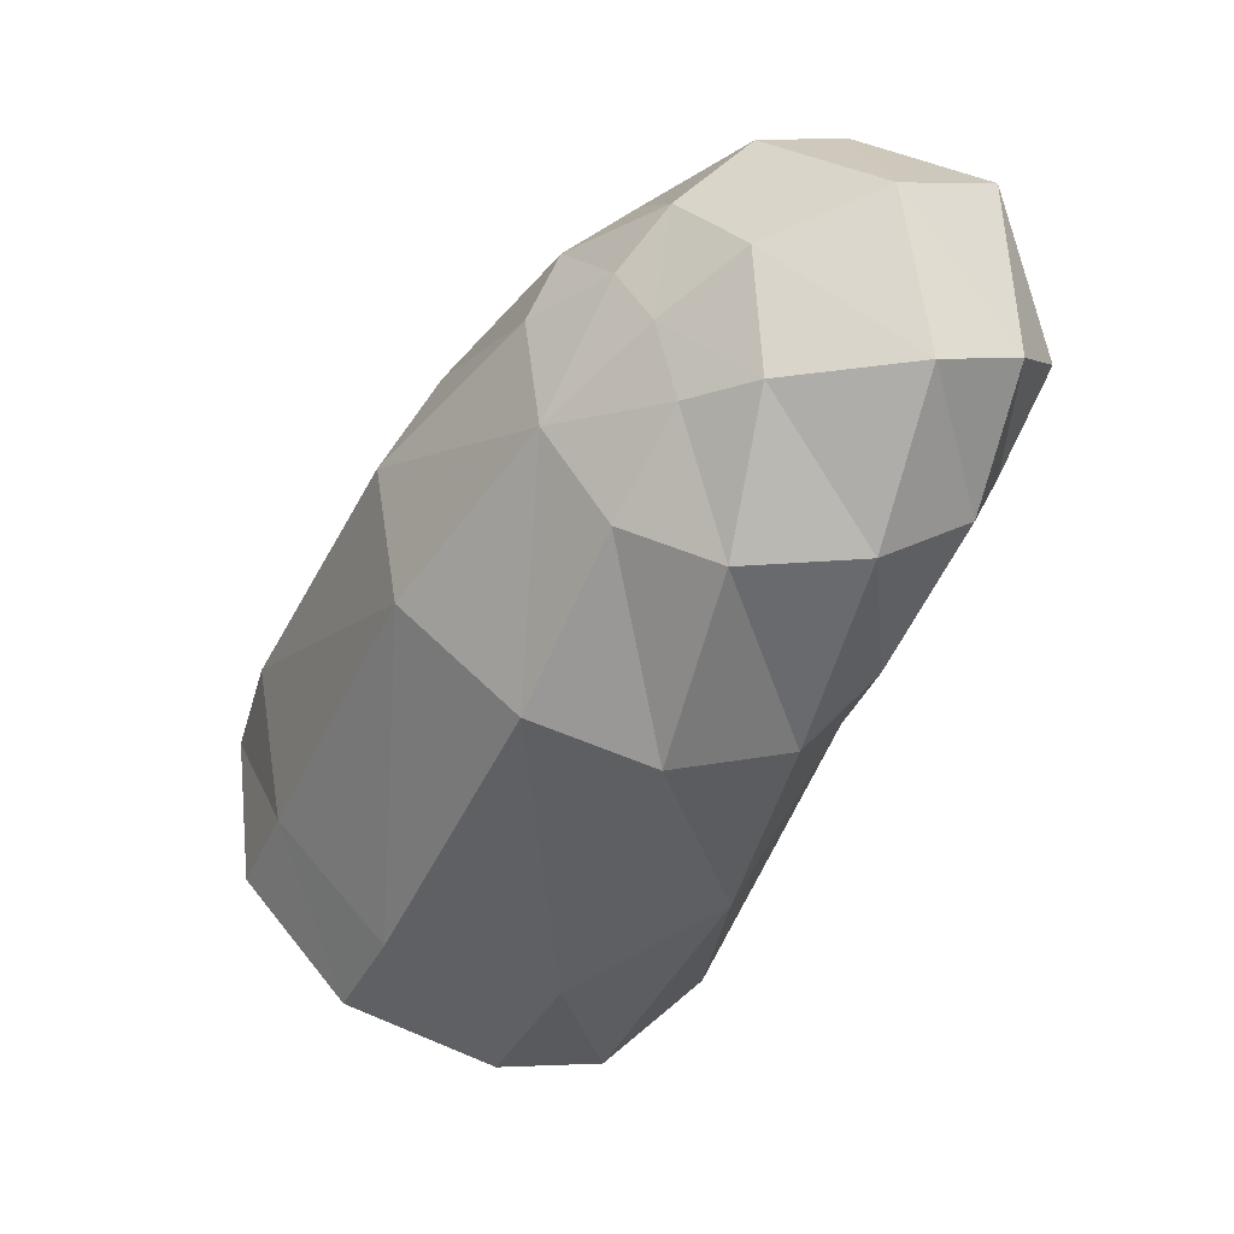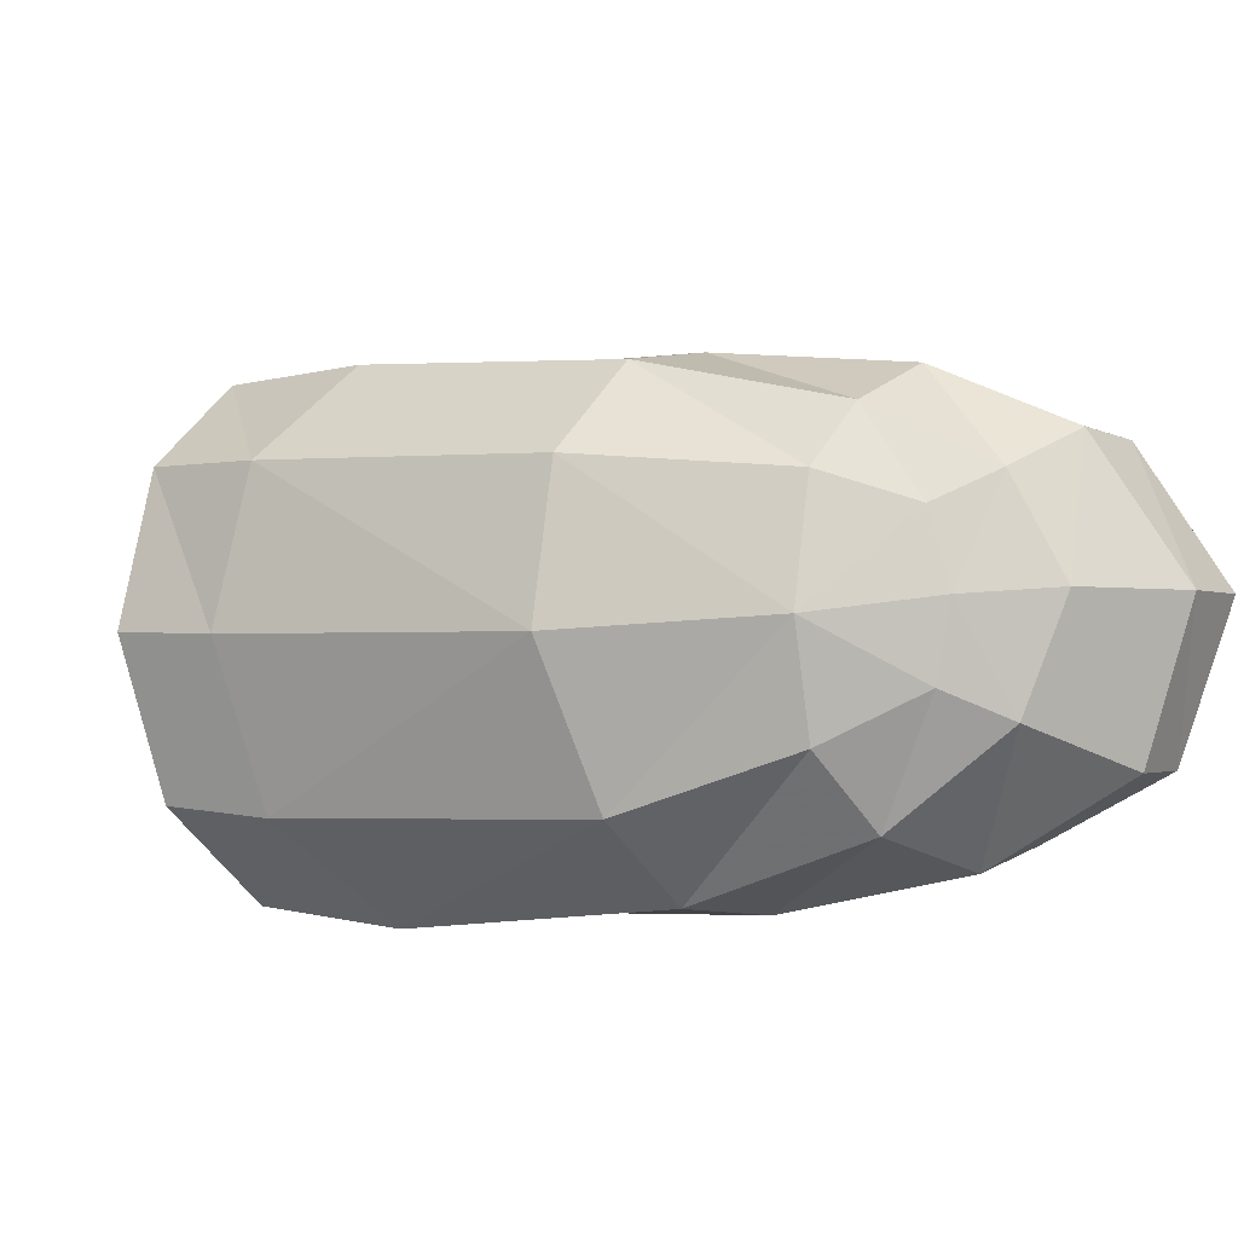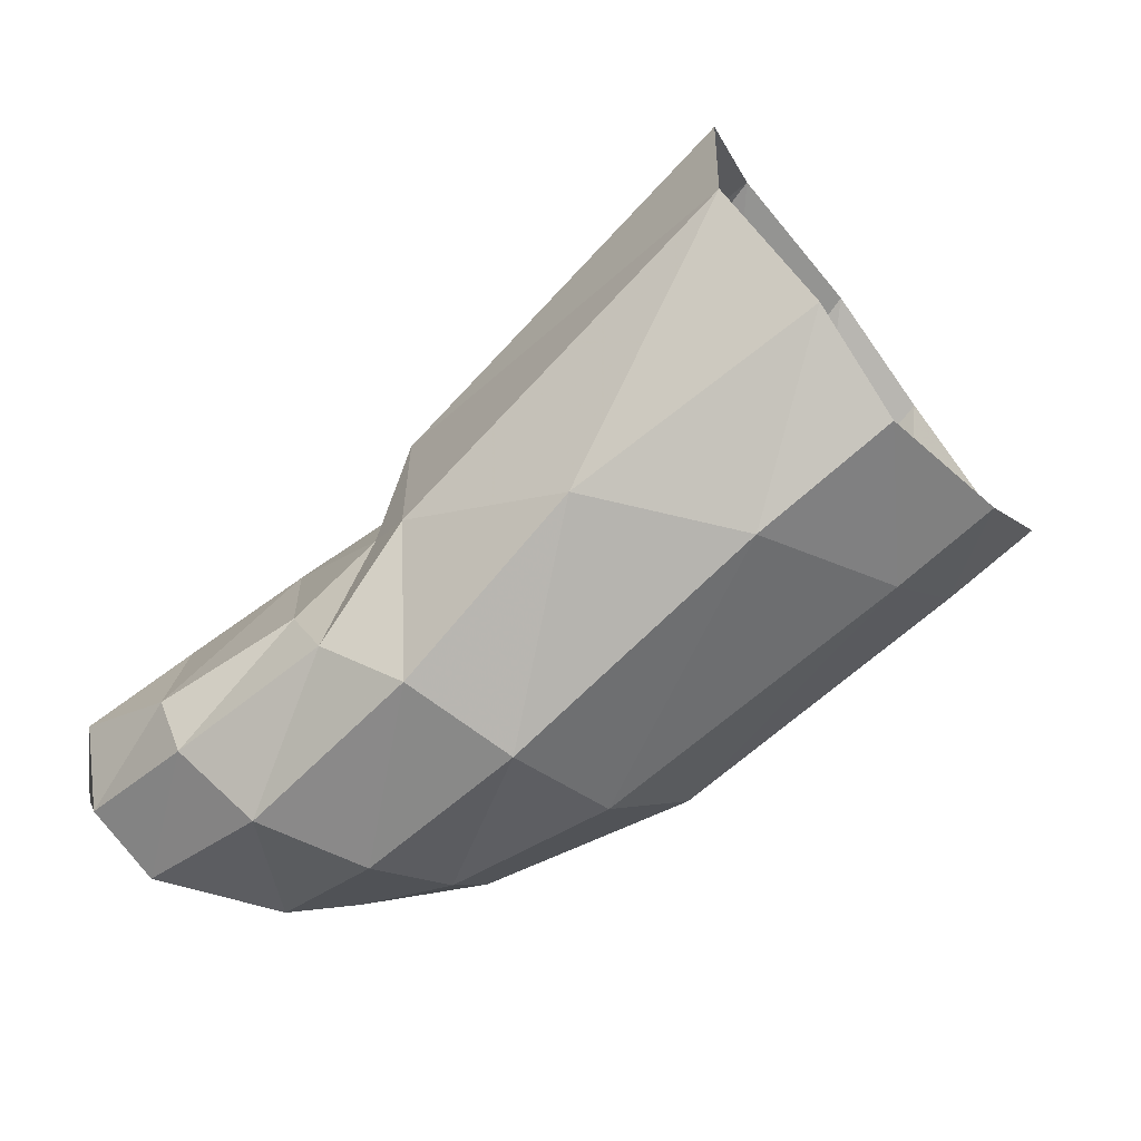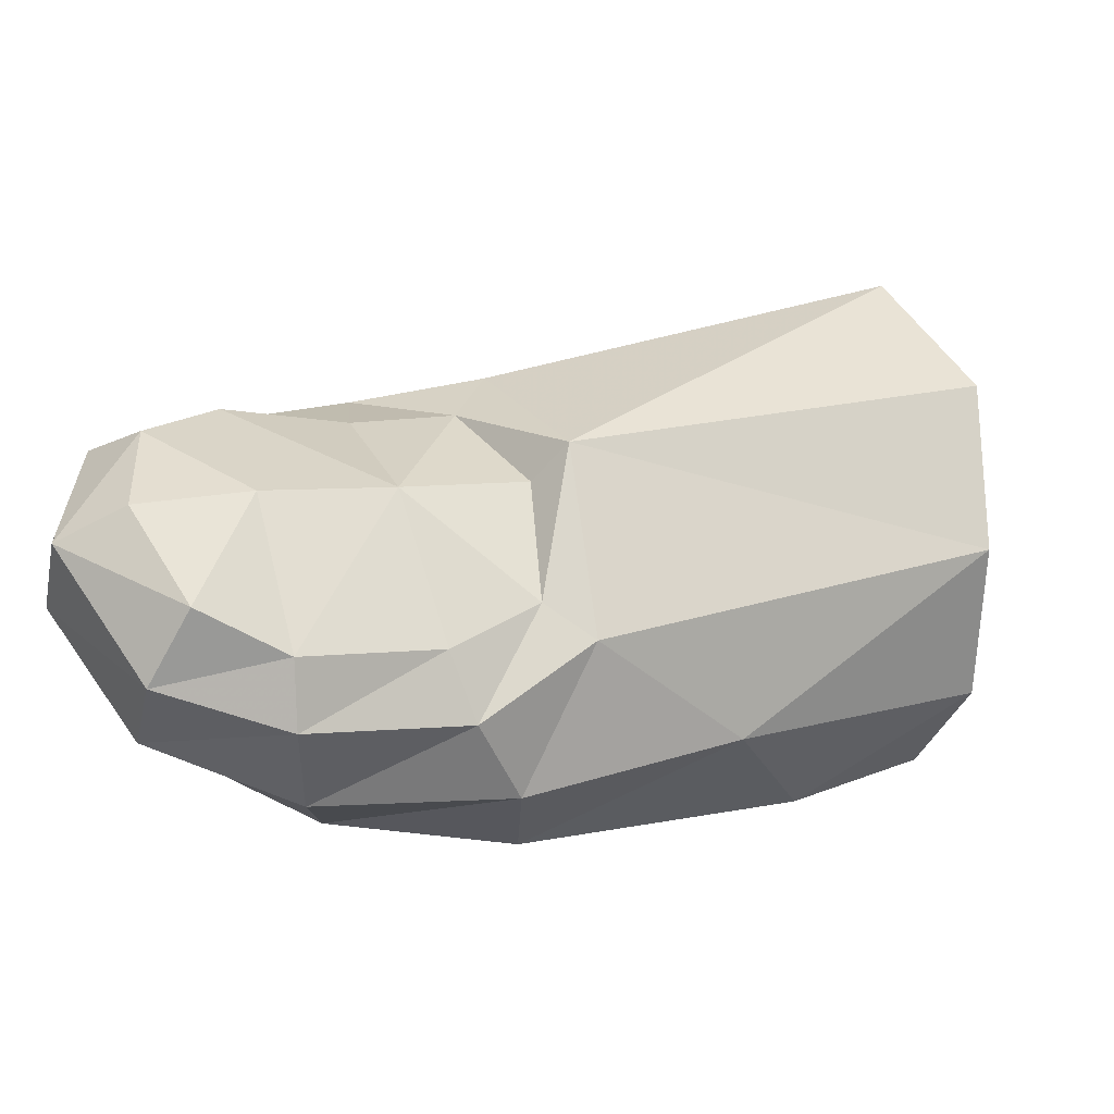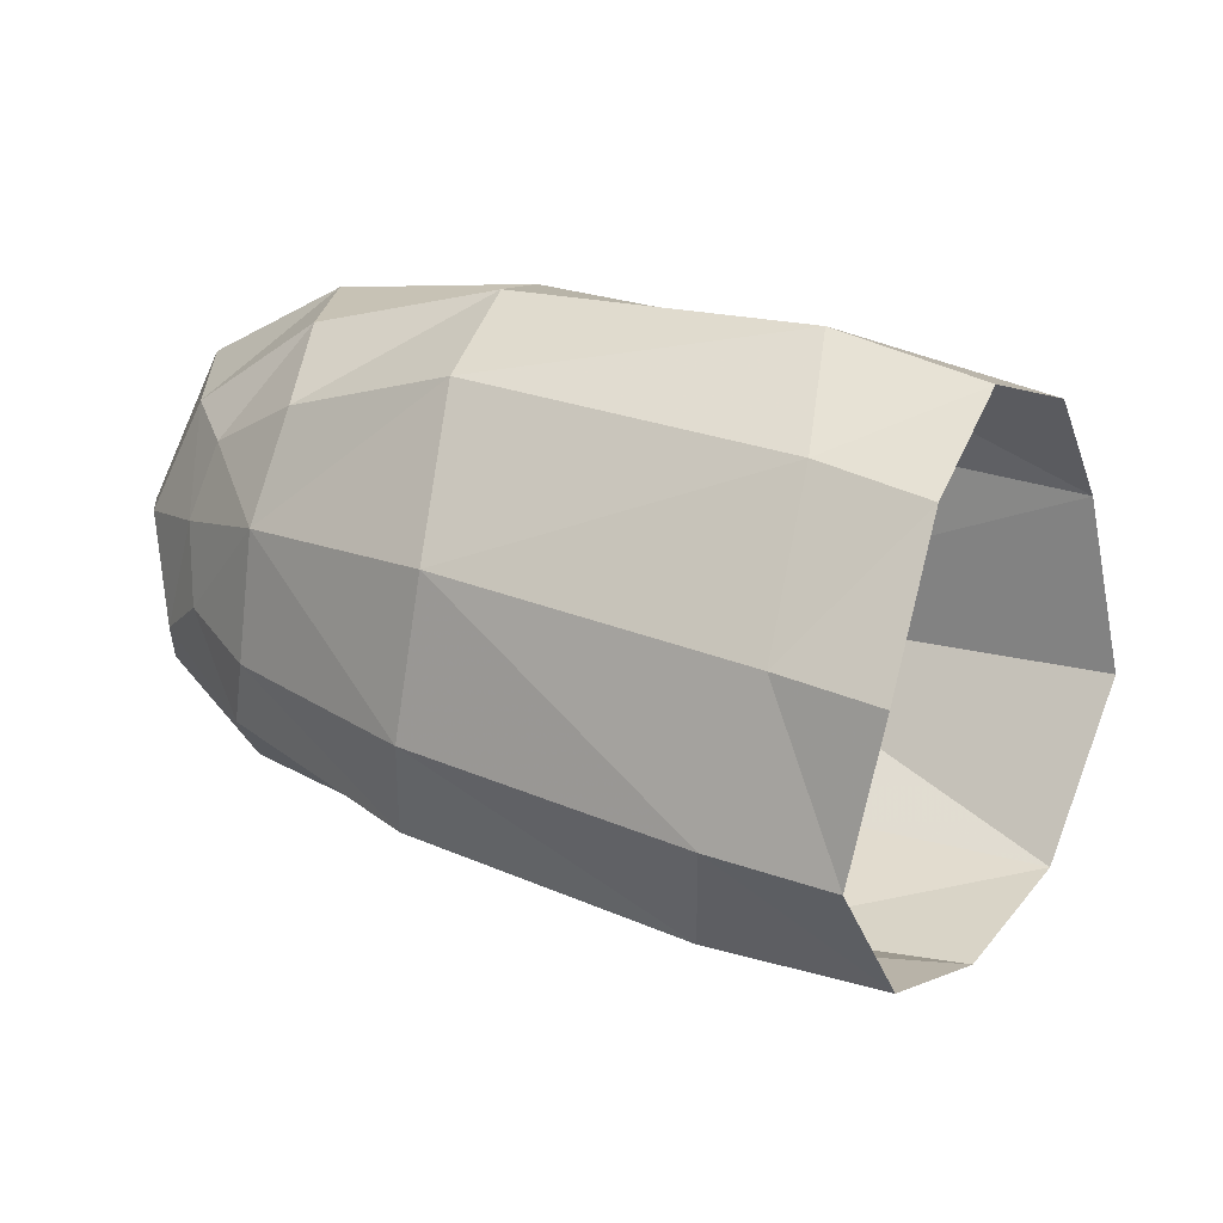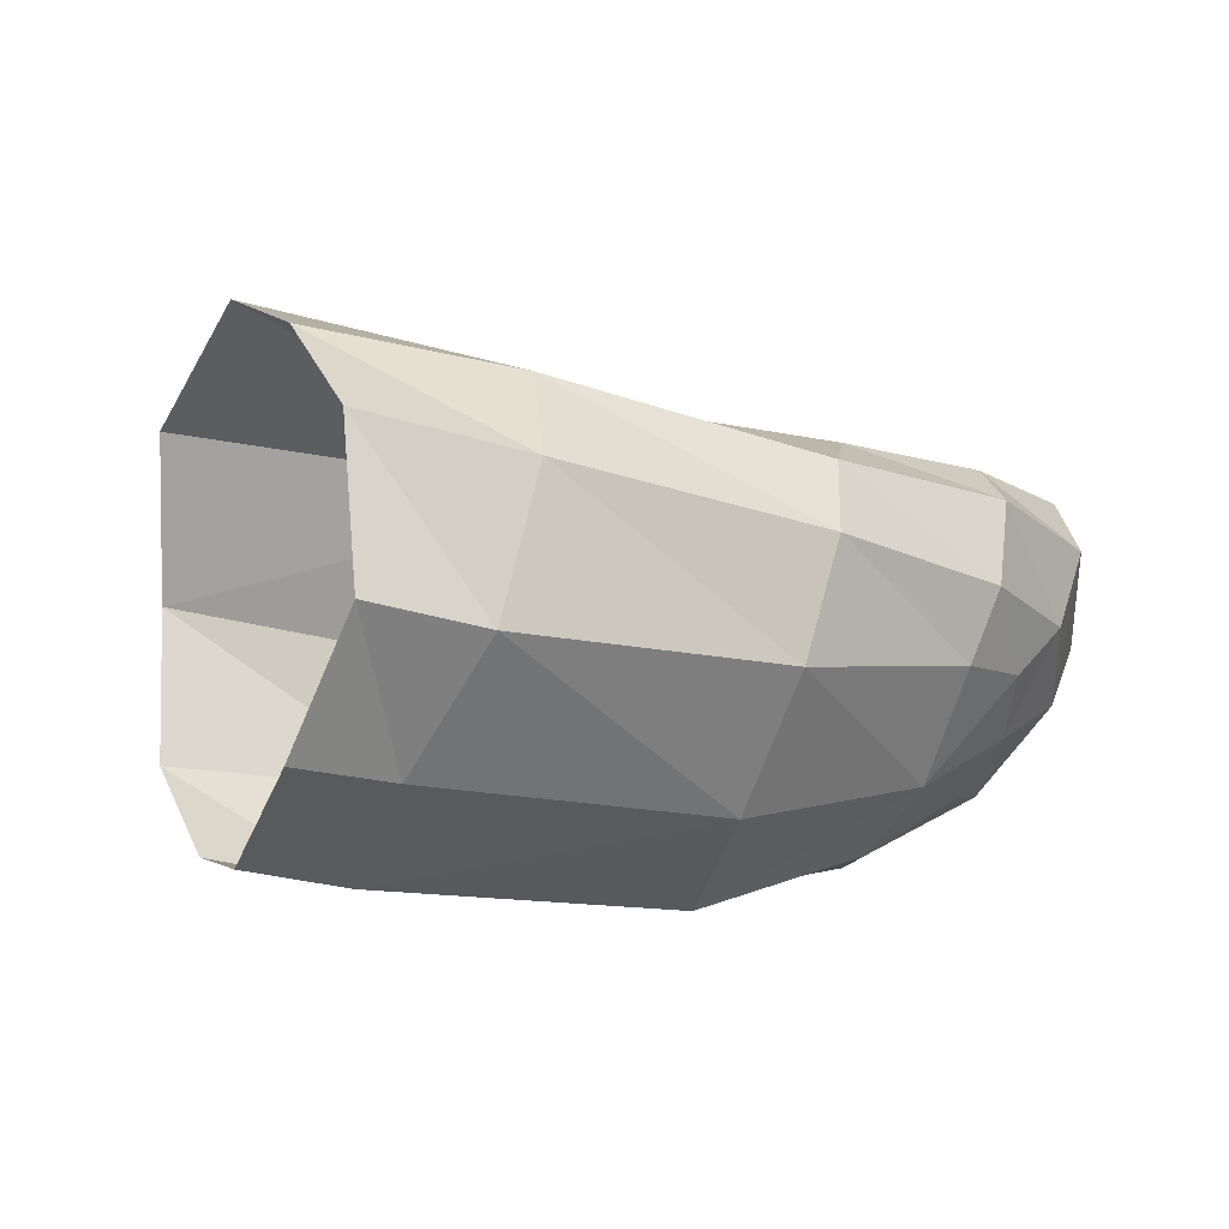
<metadata>
{"format":"obj","ext":"obj","renderer":"f3d","projection":"perspective","resolution":1024,"background":"white","views":[{"elev":-57.4,"azim":-81.2,"up":"+Y"},{"elev":-31.8,"azim":-123.4,"up":"+Y"},{"elev":-58.4,"azim":69.4,"up":"+Y"},{"elev":-11.8,"azim":8.1,"up":"+Y"},{"elev":-67.9,"azim":12.3,"up":"+Z"},{"elev":13.8,"azim":-173.5,"up":"+Y"}]}
</metadata>
<code>
v 0.002417 0.01045 0.005825
v 0.00622 0.004894 0.009167
v 0.006485 -0.002085 0.009441
v 0.005681 -0.007332 0.005473
v 0.00323 -0.00962 0.00171
v -0.001138 0.01044 -9.1e-05
v -0.00392 0.008384 -0.004623
v -0.004866 0.002677 -0.007895
v -0.009254 0.008558 0.002223
v -0.01402 0.005401 0.01137
v -0.01902 -0.01082 0.02188
v -0.01298 -0.0101 0.01819
v -0.01395 -0.007328 0.01915
v -0.01895 -0.008138 0.02294
v -0.00864 -0.006682 0.01655
v -0.01074 -0.005233 0.01702
v -0.01144 -5.5e-05 0.01539
v -0.01605 -0.00092 0.01877
v -0.0149 0.003342 0.01324
v -0.01899 0.002867 0.01444
v -0.02075 -0.001654 0.022
v -0.02219 -0.006641 0.02523
v -0.02489 -0.002618 0.02444
v -0.02408 -0.009386 0.02408
v -0.009787 0.001294 0.01623
v -0.003468 -0.009944 0.01169
v -0.01181 -0.01253 0.01508
v -0.01949 -0.0131 0.0185
v -0.0253 -0.01093 0.02116
v -0.01269 -0.01386 0.01043
v -0.02 -0.01324 0.01367
v -0.02528 -0.01066 0.01563
v -0.01464 -0.01247 0.00586
v -0.02104 -0.01141 0.009987
v -0.003212 -0.009513 -0.001378
v -0.0018 -0.01171 0.0051
v -0.02447 -0.009832 0.01272
v -0.02785 -0.003919 0.02414
v -0.02918 -0.005642 0.02074
v -0.01977 0.004617 0.01125
v -0.02346 0.002718 0.0178
v -0.02501 0.002997 0.01475
v -0.01975 0.00479 0.006898
v -0.02603 0.002421 0.01181
v -0.02821 0.000764 0.01948
v -0.02555 0.001009 0.02125
v 0.000478 -0.008078 -0.003835
v -0.002298 -0.003132 -0.00759
v -0.005809 -0.004276 -0.005403
v -0.01668 -0.007375 0.001563
v -0.009161 0.001253 -0.005901
v -0.01019 0.006427 -0.002299
v -0.02002 0.002839 0.003342
v -0.01894 -0.001499 0.000942
v -0.02586 -0.000266 0.008908
v -0.0248 -0.003012 0.007499
v -0.02319 -0.007883 0.007859
v -0.02833 -0.002864 0.01318
v -0.02918 -0.000489 0.01625
v -0.02824 -0.006739 0.01574
v -0.02669 -0.004252 0.01096
v -0.02621 -0.007199 0.01221
f 10 1 9
f 9 1 6
f 12 13 11
f 11 13 14
f 15 16 12
f 12 16 13
f 17 18 16
f 16 18 13
f 17 19 18
f 18 19 20
f 21 14 18
f 18 14 13
f 14 21 22
f 22 21 23
f 22 24 14
f 14 24 11
f 17 16 25
f 25 16 15
f 15 3 25
f 25 3 2
f 15 26 3
f 3 26 4
f 12 27 15
f 15 27 26
f 27 12 28
f 28 12 11
f 17 25 19
f 19 25 10
f 10 25 1
f 1 25 2
f 24 29 11
f 11 29 28
f 30 27 31
f 31 27 28
f 29 32 28
f 28 32 31
f 33 30 34
f 34 30 31
f 30 33 36
f 36 33 35
f 32 37 31
f 31 37 34
f 27 30 26
f 26 30 36
f 26 36 4
f 4 36 5
f 29 24 39
f 39 24 38
f 24 22 38
f 38 22 23
f 20 19 40
f 40 19 10
f 41 20 42
f 42 20 40
f 40 10 43
f 43 10 9
f 42 40 44
f 44 40 43
f 42 45 41
f 41 45 46
f 23 46 38
f 38 46 45
f 21 18 41
f 41 18 20
f 23 21 46
f 46 21 41
f 35 49 47
f 47 49 48
f 33 50 35
f 35 50 49
f 48 49 8
f 8 49 51
f 47 5 35
f 35 5 36
f 52 7 51
f 51 7 8
f 7 52 6
f 6 52 9
f 52 53 9
f 9 53 43
f 53 52 54
f 54 52 51
f 55 53 56
f 56 53 54
f 49 50 51
f 51 50 54
f 50 57 54
f 54 57 56
f 53 55 43
f 43 55 44
f 59 44 58
f 58 44 55
f 60 58 62
f 62 58 61
f 58 55 61
f 61 55 56
f 58 60 59
f 59 60 39
f 59 39 45
f 45 39 38
f 45 42 59
f 59 42 44
f 50 33 57
f 57 33 34
f 62 57 37
f 37 57 34
f 62 61 57
f 57 61 56
f 60 62 32
f 32 62 37
f 32 29 60
f 60 29 39

</code>
